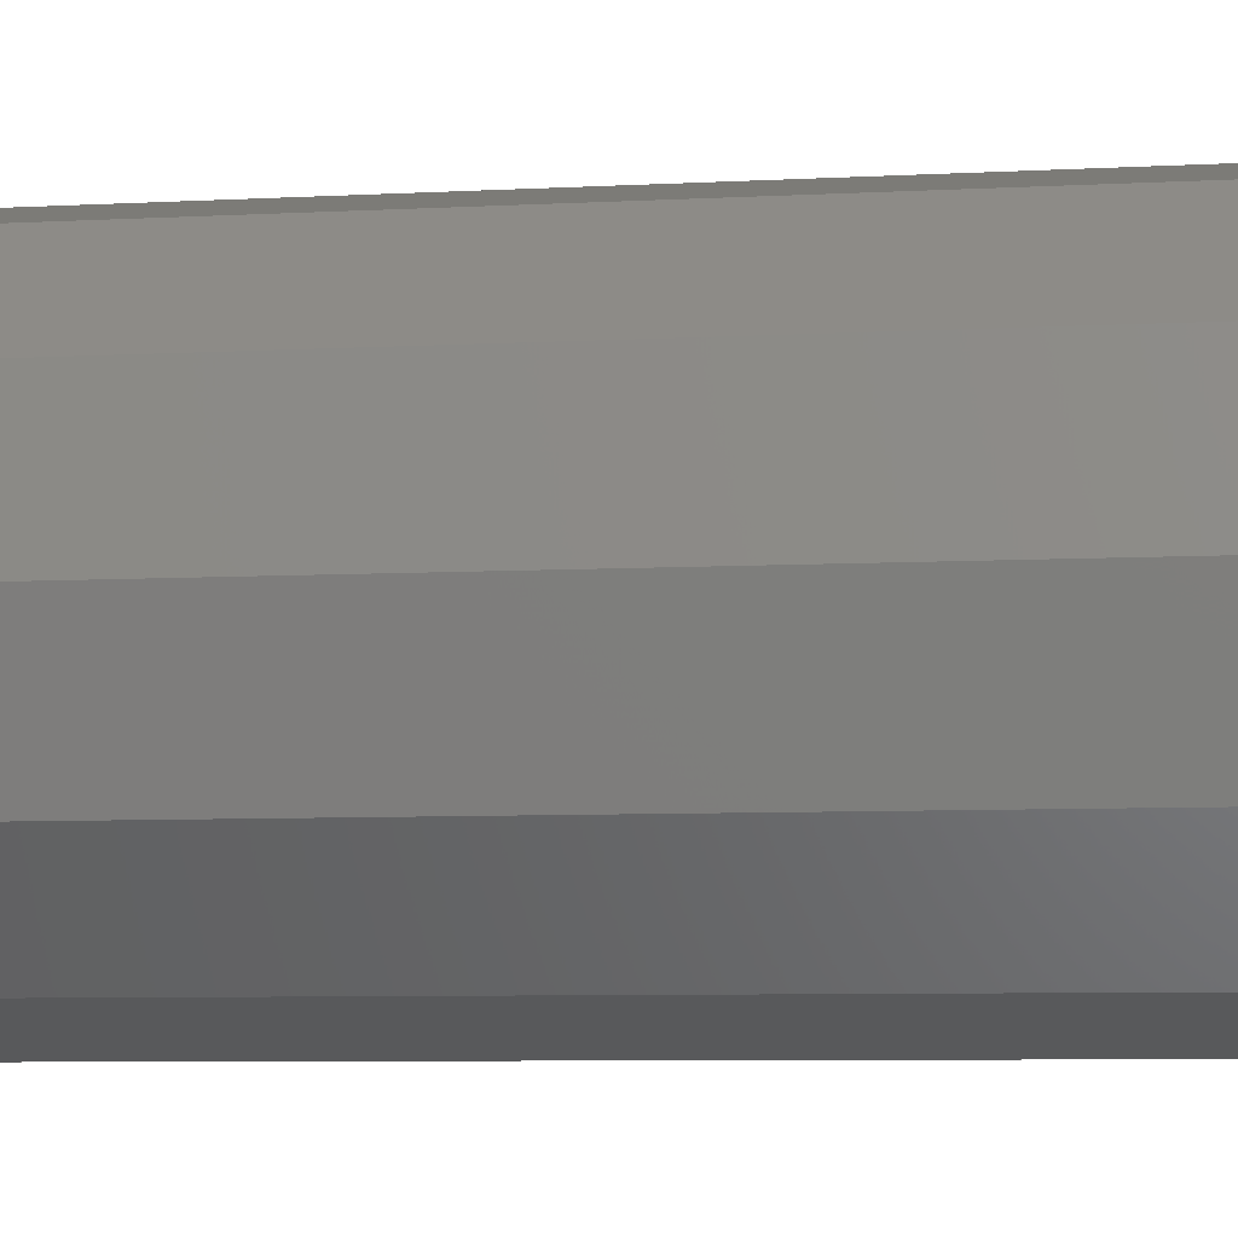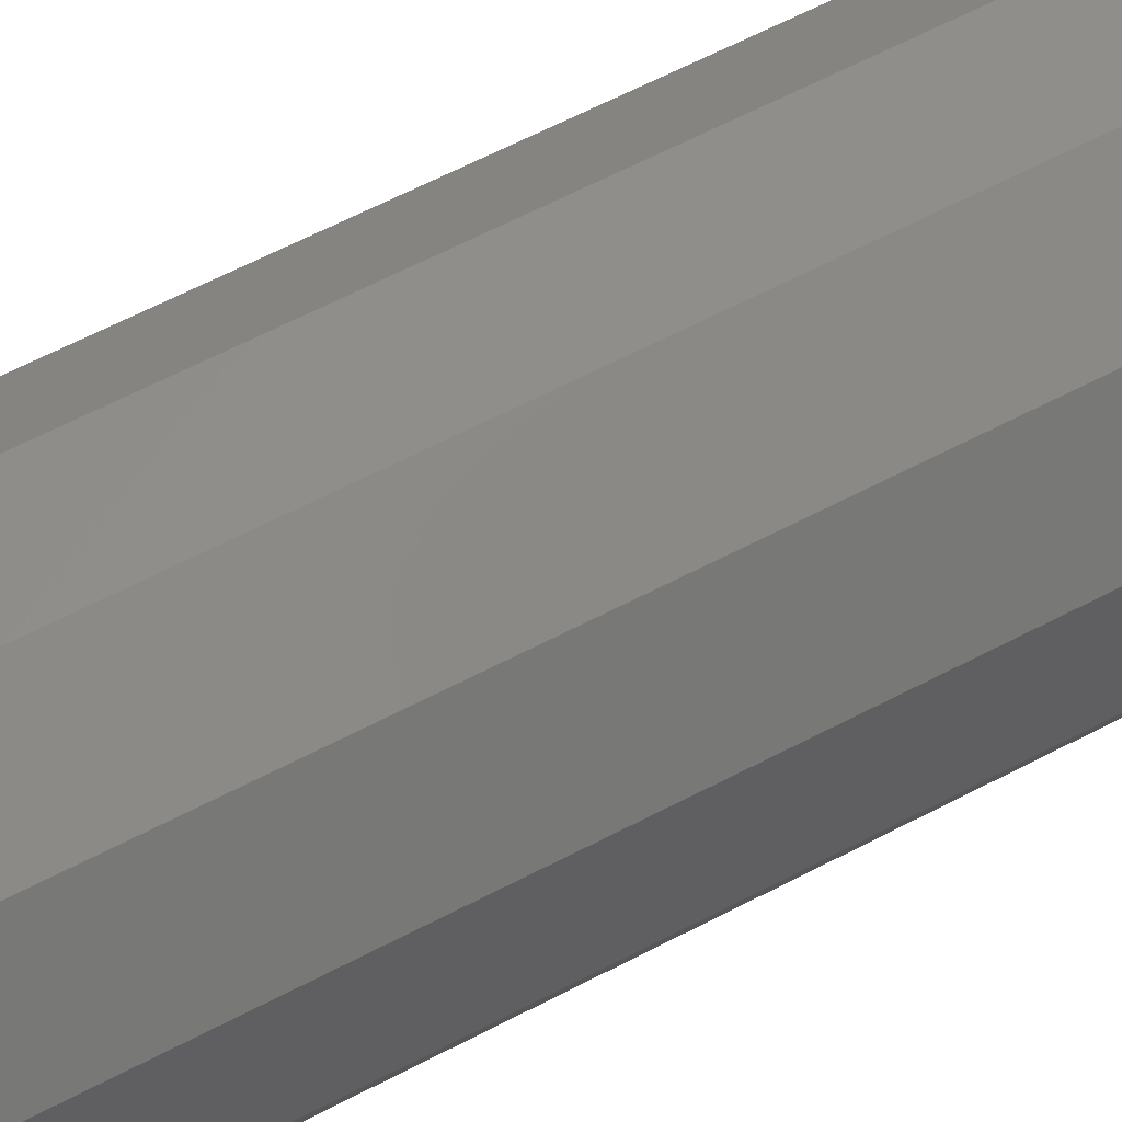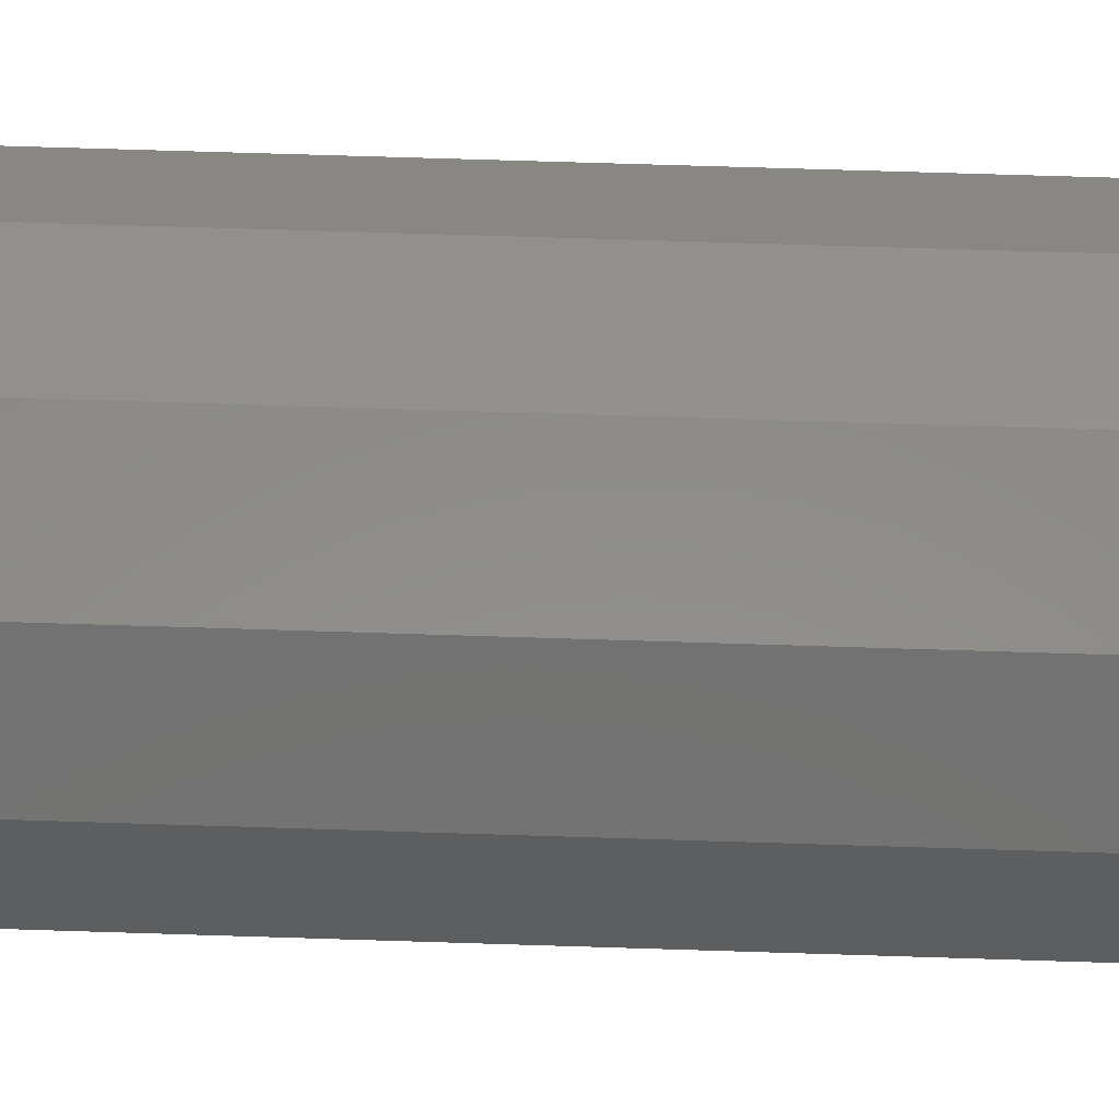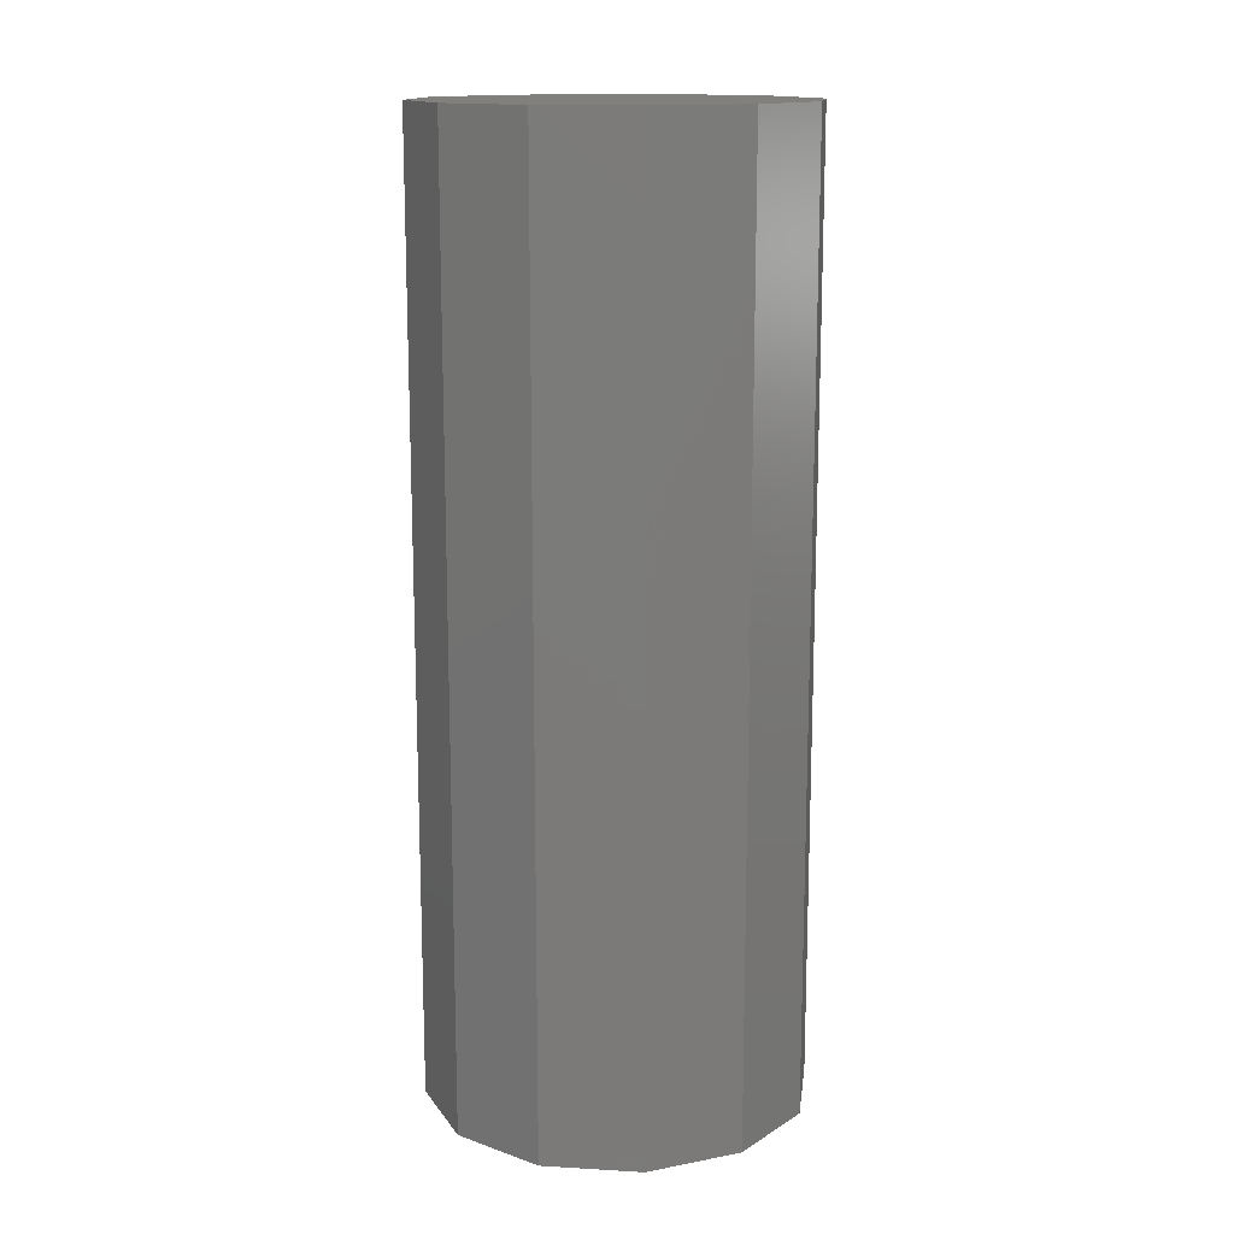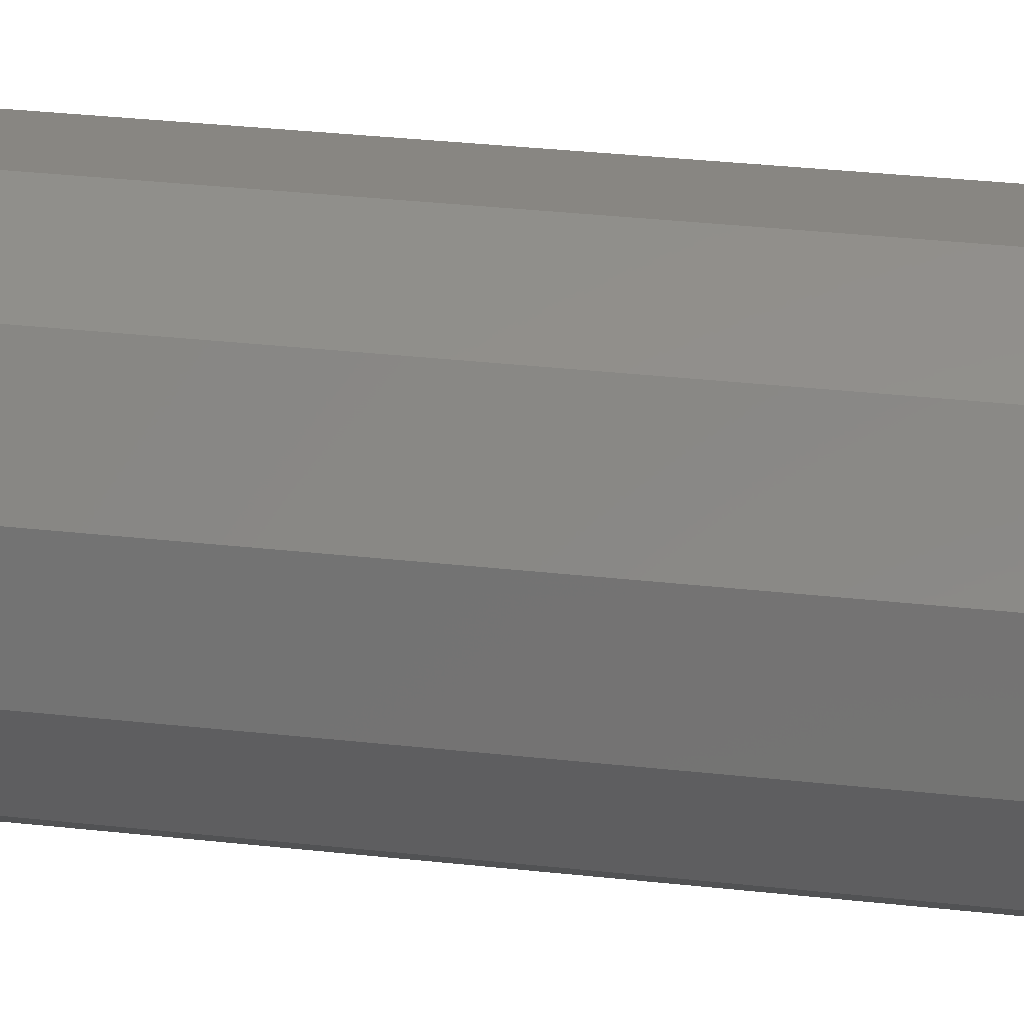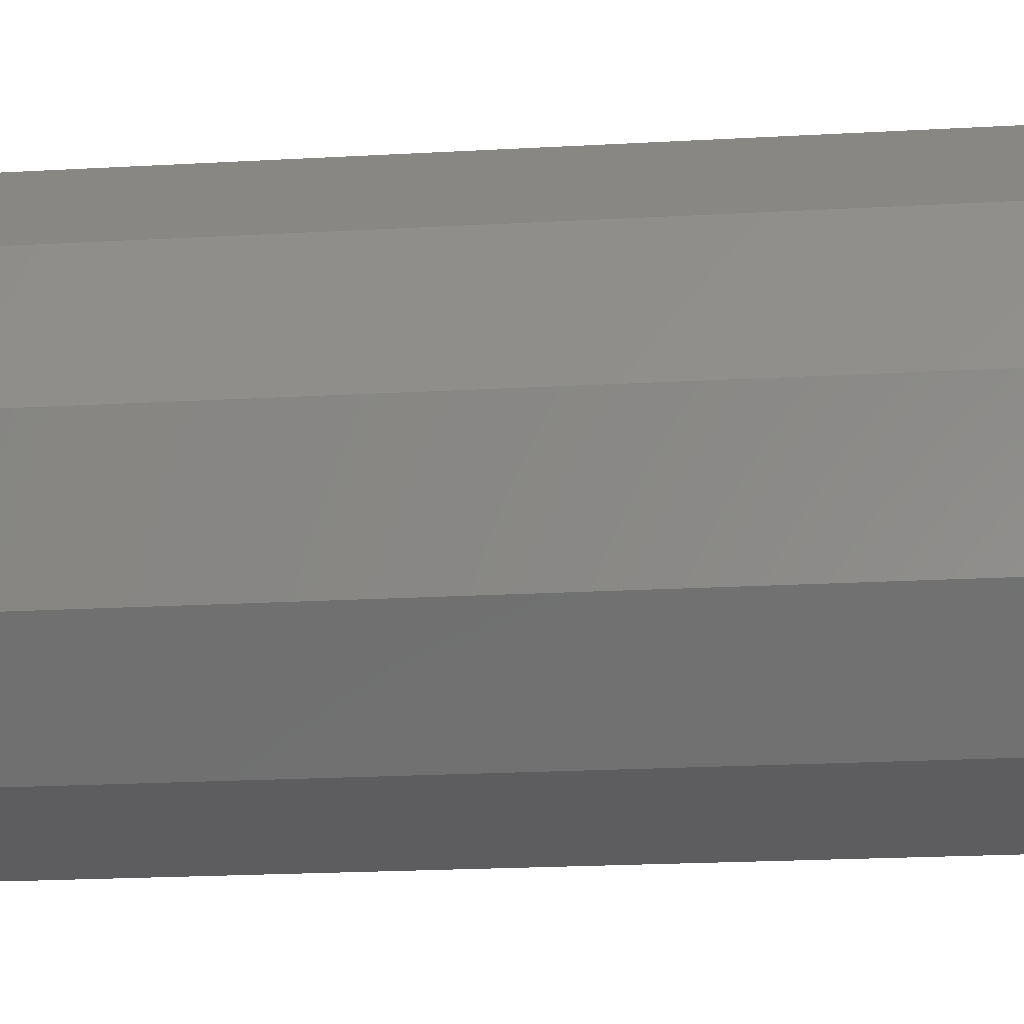
<metadata>
{"format":"stl","ext":"stl","renderer":"f3d","projection":"perspective","resolution":1024,"background":"white","views":[{"elev":-5.9,"azim":-79.3,"up":"+Z"},{"elev":66.3,"azim":-117.3,"up":"+Z"},{"elev":70.4,"azim":-88.2,"up":"+Z"},{"elev":14.5,"azim":22.3,"up":"+Y"},{"elev":38.0,"azim":97.7,"up":"+Z"},{"elev":-18.0,"azim":96.7,"up":"+Z"}]}
</metadata>
<code>
# stl→obj: 24 verts, 44 faces
v 0.0866 0.35 2.35
v 0.1 0.85 2.3
v 0.0866 0.85 2.35
v 0.1 0.35 2.3
v 0.05 0.35 2.387
v 0.05 0.85 2.387
v 0 0.85 2.4
v 0 0.35 2.4
v -0.05 0.85 2.387
v -0.05 0.35 2.387
v -0.0866 0.35 2.35
v -0.0866 0.85 2.35
v -0.1 0.35 2.3
v -0.1 0.85 2.3
v -0.0866 0.35 2.25
v -0.0866 0.85 2.25
v -0.05 0.85 2.213
v -0.05 0.35 2.213
v 0 0.85 2.2
v 0 0.35 2.2
v 0.05 0.85 2.213
v 0.05 0.35 2.213
v 0.0866 0.85 2.25
v 0.0866 0.35 2.25
f 1 2 3
f 2 1 4
f 5 3 6
f 3 5 1
f 7 5 6
f 5 7 8
f 9 8 7
f 8 9 10
f 11 9 12
f 9 11 10
f 13 12 14
f 12 13 11
f 15 14 16
f 14 15 13
f 15 17 18
f 17 15 16
f 18 19 20
f 19 18 17
f 20 21 22
f 21 20 19
f 22 23 24
f 23 22 21
f 4 23 2
f 23 4 24
f 6 9 7
f 3 9 6
f 3 12 9
f 2 12 3
f 2 14 12
f 23 14 2
f 23 16 14
f 21 16 23
f 21 17 16
f 17 21 19
f 10 5 8
f 11 5 10
f 11 1 5
f 13 1 11
f 13 4 1
f 15 4 13
f 15 24 4
f 18 24 15
f 18 22 24
f 22 18 20

</code>
